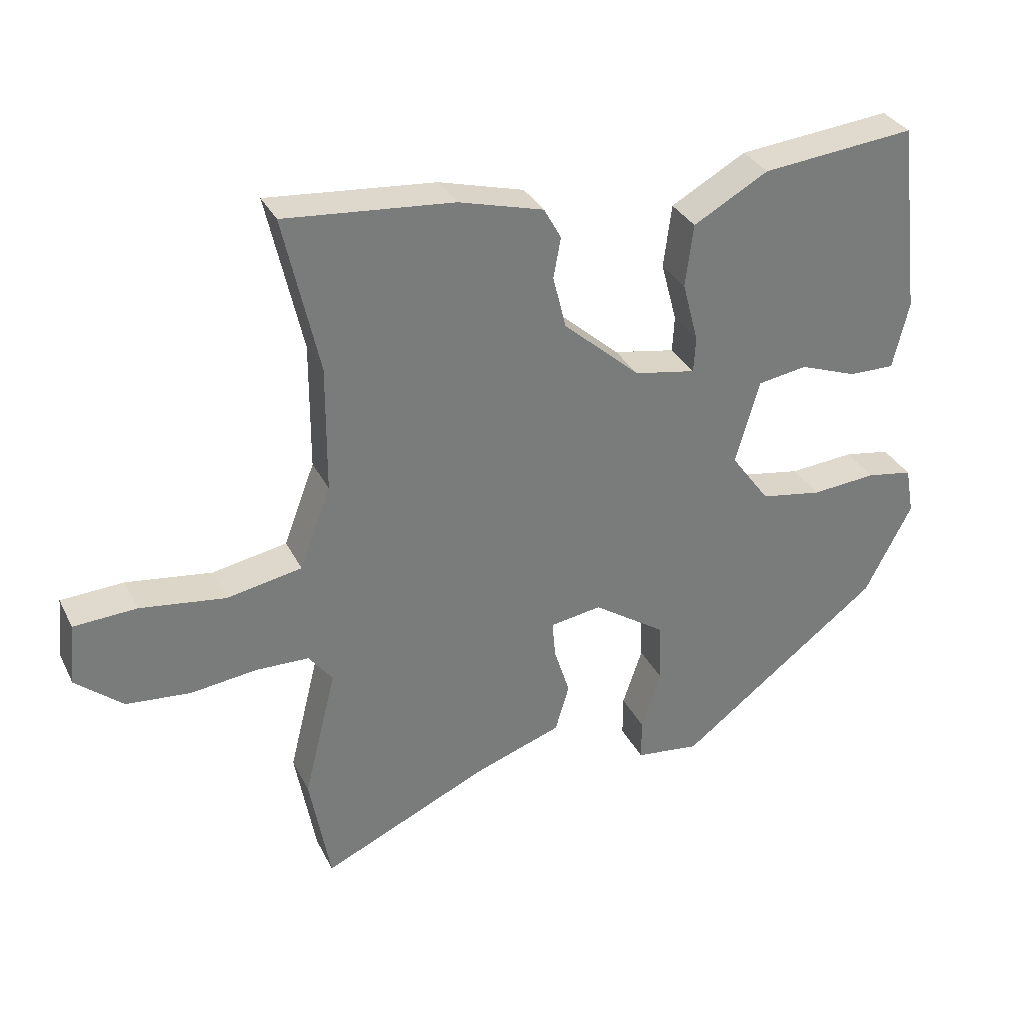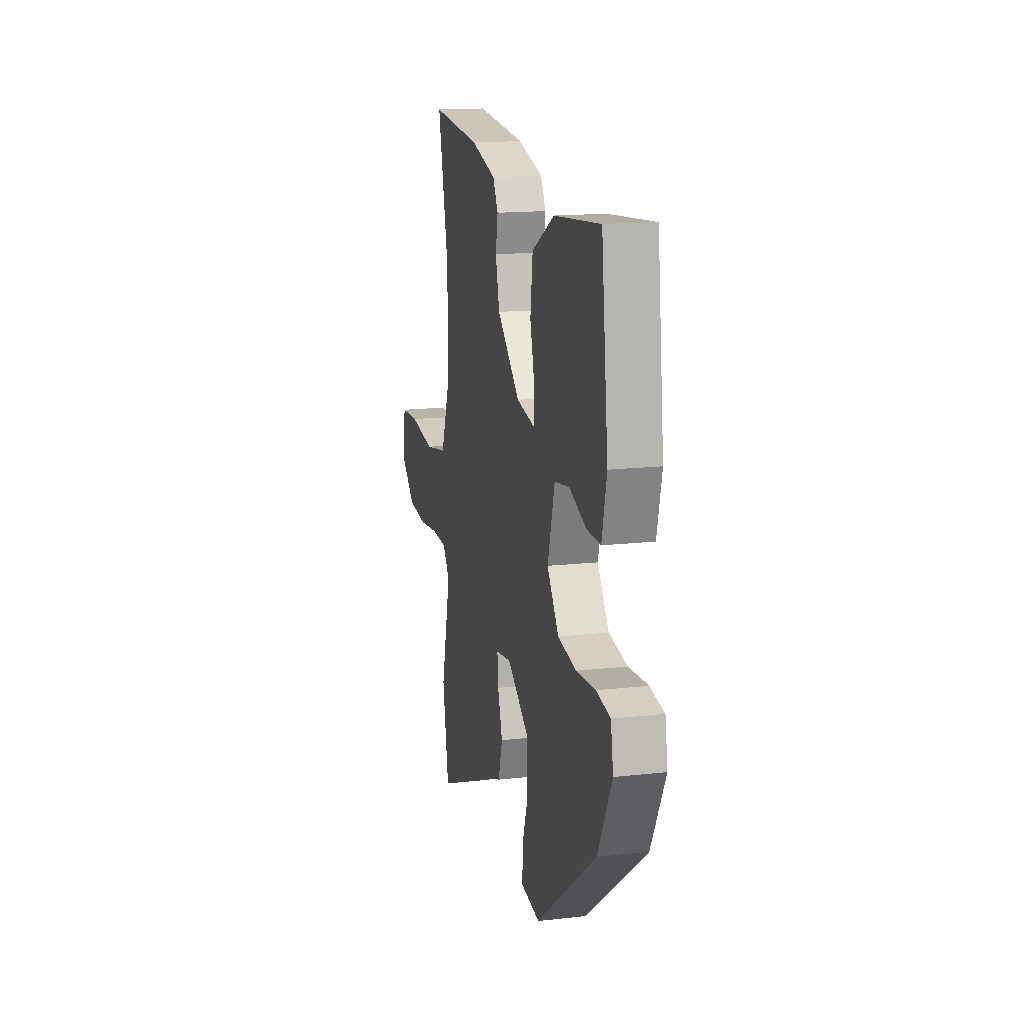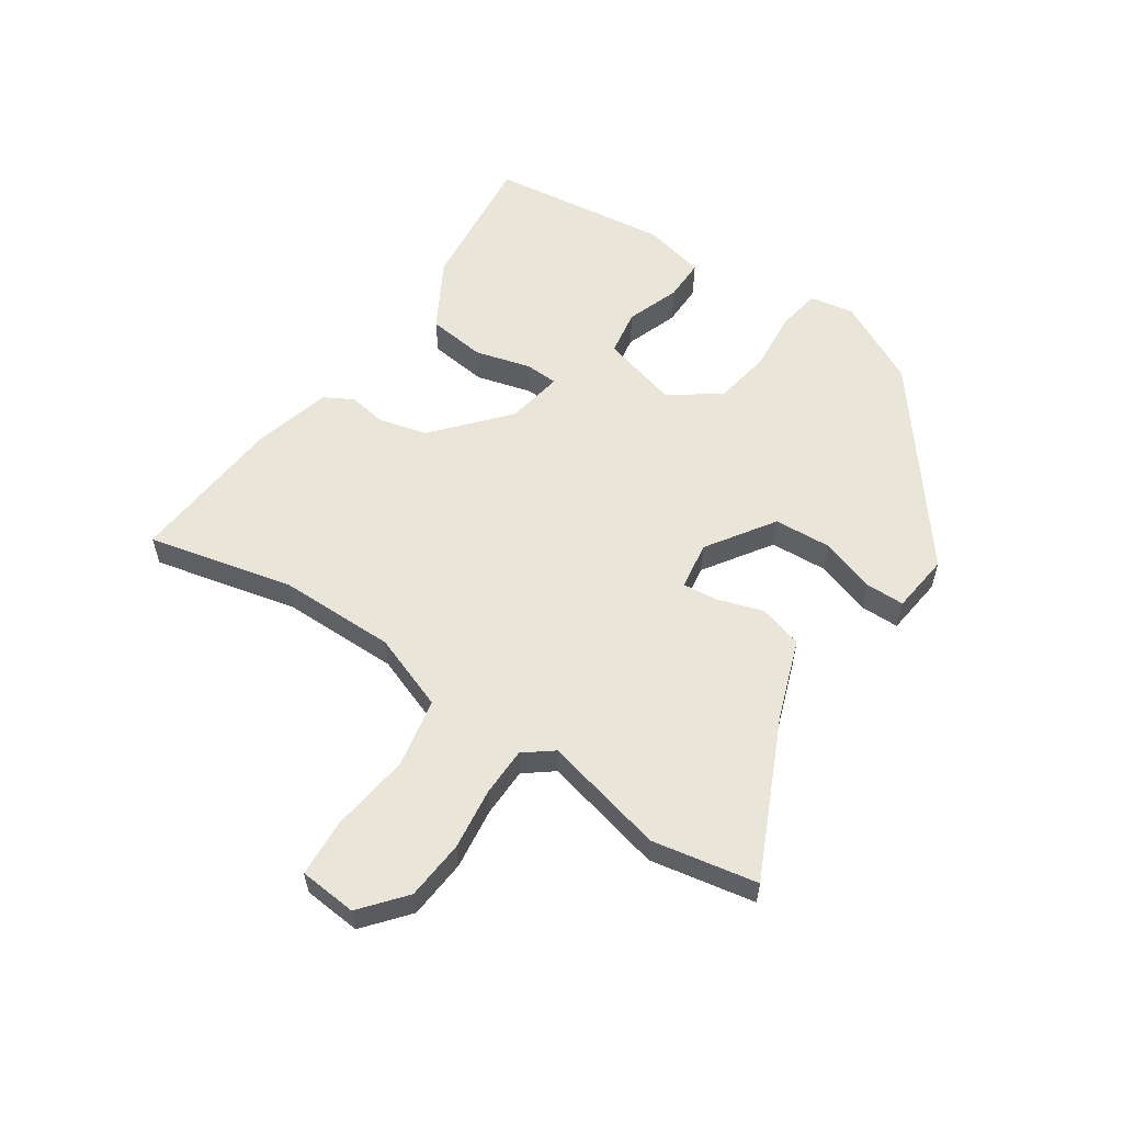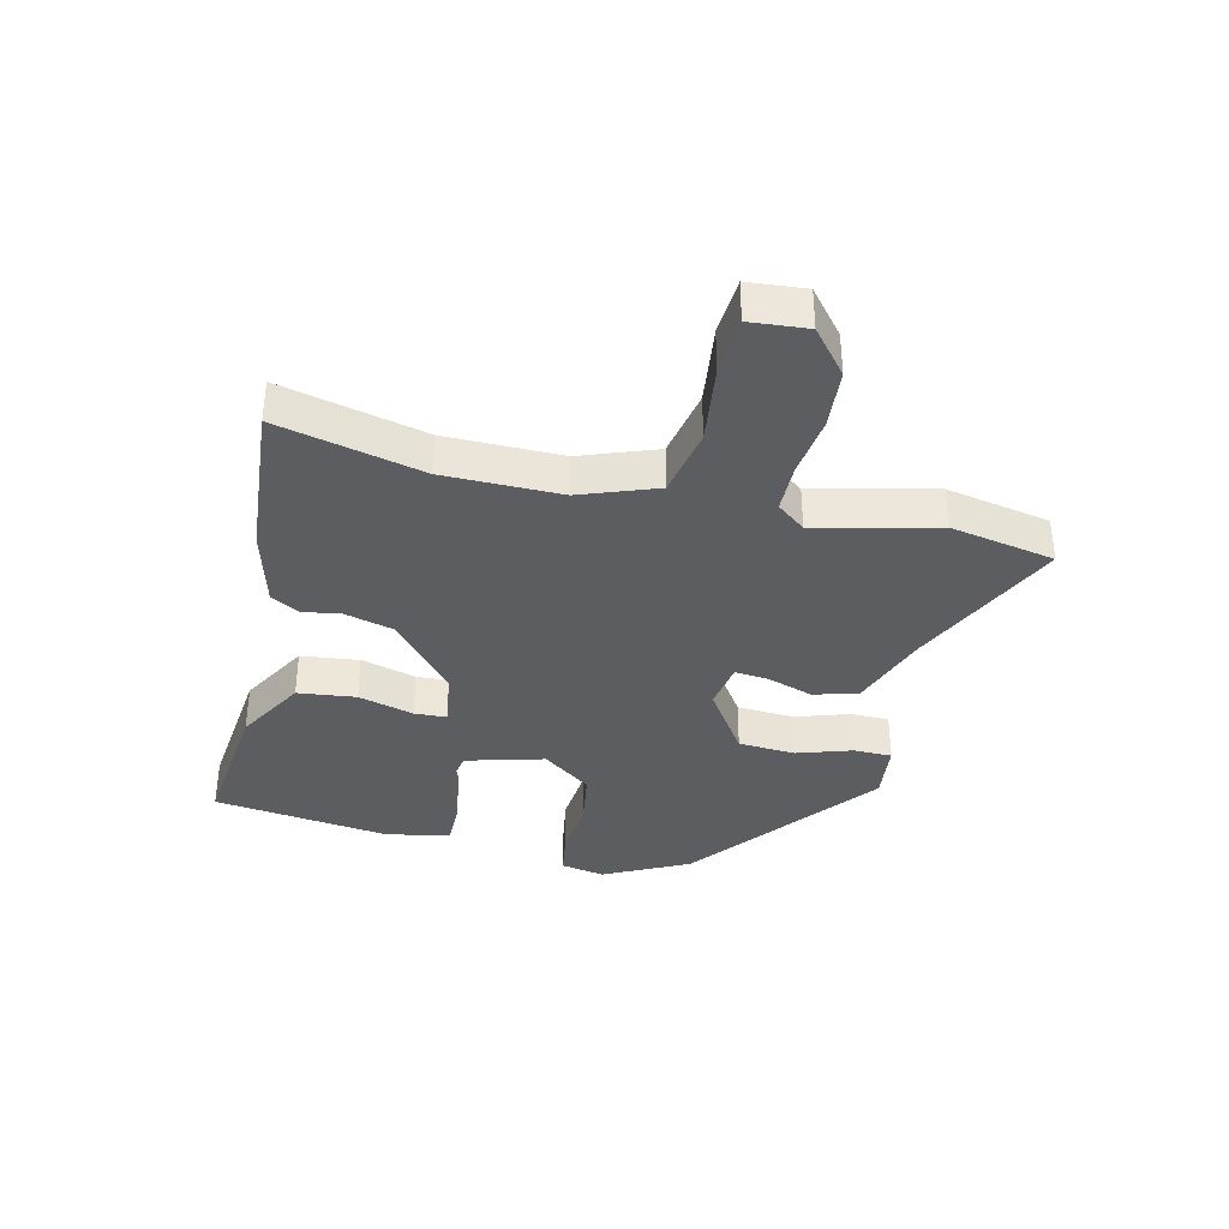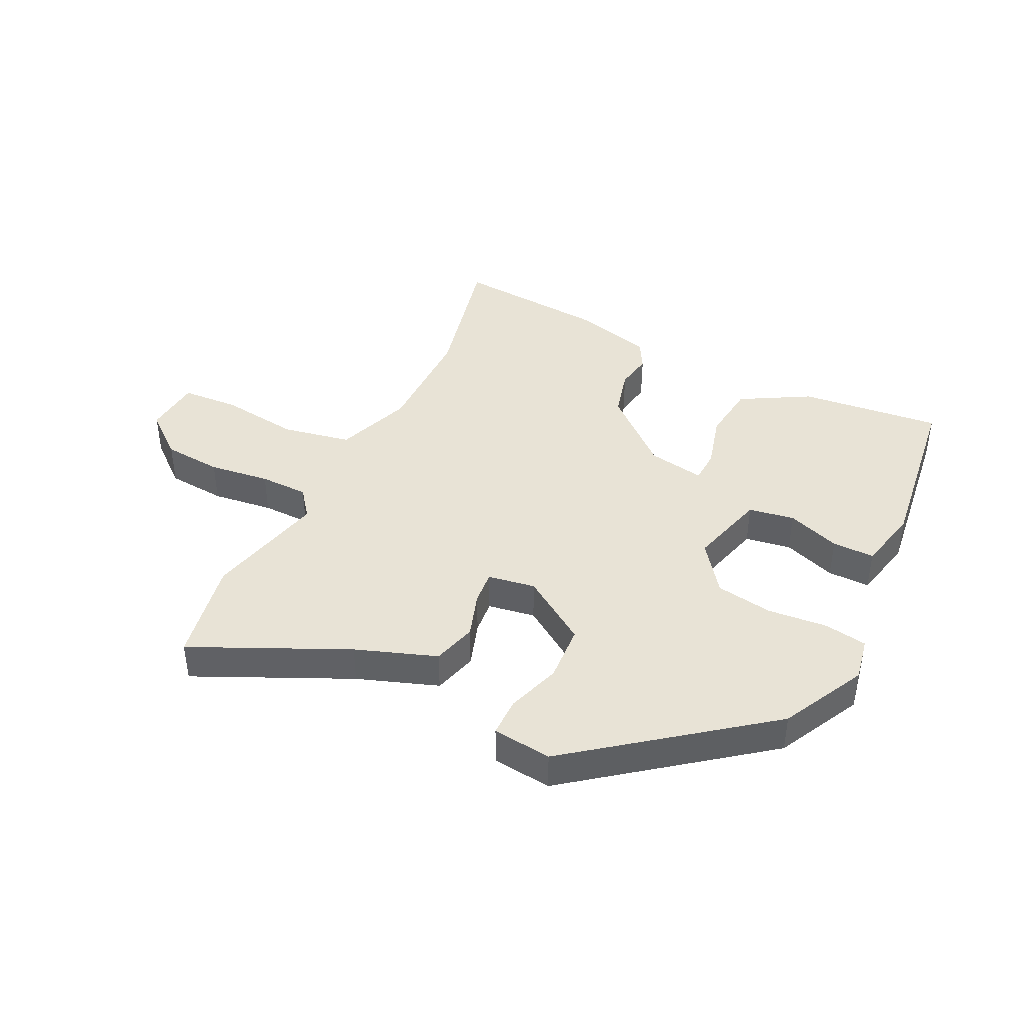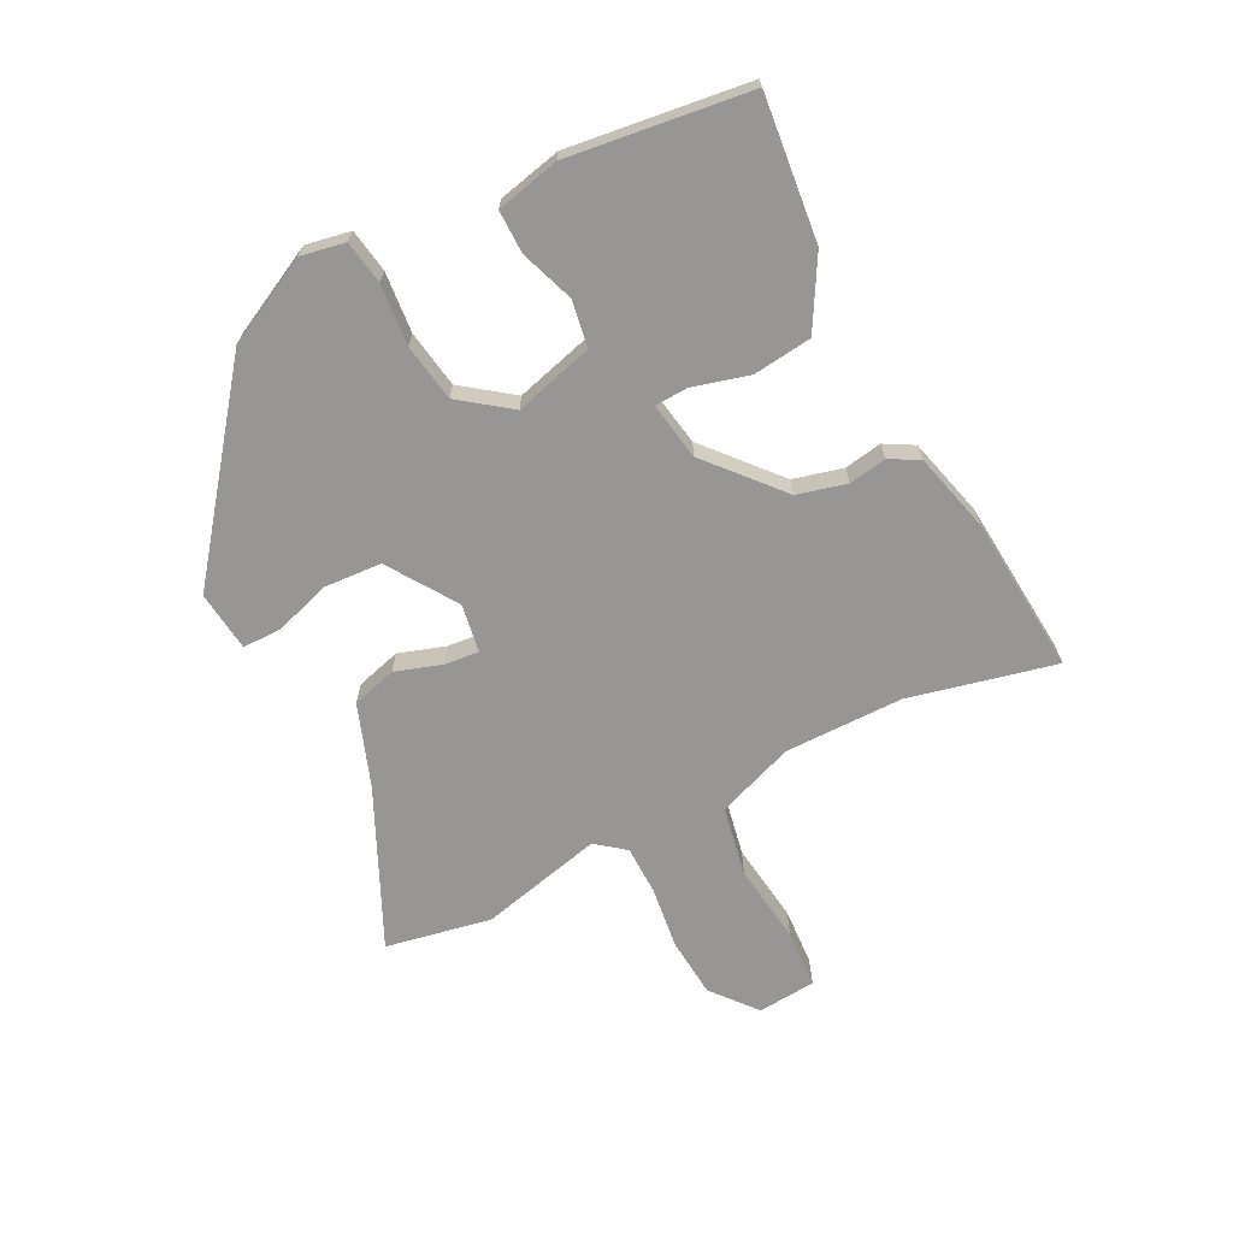
<metadata>
{"format":"obj","ext":"obj","renderer":"f3d","projection":"perspective","resolution":1024,"background":"white","views":[{"elev":32.8,"azim":156.7,"up":"+Z"},{"elev":15.7,"azim":-103.3,"up":"+Z"},{"elev":57.7,"azim":123.5,"up":"+Y"},{"elev":-36.6,"azim":76.1,"up":"+Y"},{"elev":41.9,"azim":-154.4,"up":"+Y"},{"elev":-67.8,"azim":-63.5,"up":"+Y"}]}
</metadata>
<code>
v 0.509 0.07 0.541
v 0.456 0.07 0.304
v 0.457 0.07 0.113
v 0.504 0.07 -0.011
v 0.617 0.07 -0.032
v 0.746 0.07 -0.014
v 0.841 0.07 -0.019
v 0.85 0.07 -0.113
v 0.779 0.07 -0.173
v 0.682 0.07 -0.182
v 0.582 0.07 -0.17
v 0.502 0.07 -0.172
v 0.466 0.07 -0.219
v 0.515 0.07 -0.417
v 0.484 0.07 -0.588
v 0.231 0.07 -0.473
v 0.099 0.07 -0.427
v 0.078 0.07 -0.355
v 0.102 0.07 -0.28
v 0.107 0.07 -0.224
v 0.029 0.07 -0.212
v -0.08 0.07 -0.286
v -0.085 0.07 -0.38
v -0.055 0.07 -0.469
v -0.055 0.07 -0.532
v -0.152 0.07 -0.544
v -0.459 0.07 -0.31
v -0.53 0.07 -0.172
v -0.517 0.07 -0.1
v -0.447 0.07 -0.088
v -0.349 0.07 -0.096
v -0.256 0.07 -0.08
v -0.197 0.07 0.001
v -0.233 0.07 0.128
v -0.308 0.07 0.14
v -0.395 0.07 0.108
v -0.464 0.07 0.107
v -0.488 0.07 0.209
v -0.453 0.07 0.501
v -0.221 0.07 0.478
v -0.108 0.07 0.415
v -0.096 0.07 0.32
v -0.12 0.07 0.229
v -0.117 0.07 0.175
v -0.024 0.07 0.192
v 0.092 0.07 0.295
v 0.112 0.07 0.375
v 0.101 0.07 0.436
v 0.127 0.07 0.483
v 0.255 0.07 0.518
v 0.509 0 0.541
v 0.456 0 0.304
v 0.457 0 0.113
v 0.504 0 -0.011
v 0.617 0 -0.032
v 0.746 0 -0.014
v 0.841 0 -0.019
v 0.85 0 -0.113
v 0.779 0 -0.173
v 0.682 0 -0.182
v 0.582 0 -0.17
v 0.502 0 -0.172
v 0.466 0 -0.219
v 0.515 0 -0.417
v 0.484 0 -0.588
v 0.231 0 -0.473
v 0.099 0 -0.427
v 0.078 0 -0.355
v 0.102 0 -0.28
v 0.107 0 -0.224
v 0.029 0 -0.212
v -0.08 0 -0.286
v -0.085 0 -0.38
v -0.055 0 -0.469
v -0.055 0 -0.532
v -0.152 0 -0.544
v -0.459 0 -0.31
v -0.53 0 -0.172
v -0.517 0 -0.1
v -0.447 0 -0.088
v -0.349 0 -0.096
v -0.256 0 -0.08
v -0.197 0 0.001
v -0.233 0 0.128
v -0.308 0 0.14
v -0.395 0 0.108
v -0.464 0 0.107
v -0.488 0 0.209
v -0.453 0 0.501
v -0.221 0 0.478
v -0.108 0 0.415
v -0.096 0 0.32
v -0.12 0 0.229
v -0.117 0 0.175
v -0.024 0 0.192
v 0.092 0 0.295
v 0.112 0 0.375
v 0.101 0 0.436
v 0.127 0 0.483
v 0.255 0 0.518
f 47 48 49 50
f 46 47 50 1
f 45 46 1 2
f 40 41 42 43
f 40 43 44
f 39 40 44
f 38 39 44
f 35 36 37 38
f 34 35 38 44
f 33 34 44 45
f 28 29 30 31
f 28 31 32
f 27 28 32
f 26 27 32
f 23 24 25 26
f 22 23 26 32
f 21 22 32 33
f 16 17 18 19
f 16 19 20
f 13 14 15 16
f 12 13 16 20
f 8 9 10 11
f 8 11 12
f 5 6 7 8
f 4 5 8 12
f 3 4 12 20
f 20 21 33 45
f 2 3 20 45
f 100 99 98 97
f 51 100 97 96
f 52 51 96 95
f 93 92 91 90
f 94 93 90
f 94 90 89
f 94 89 88
f 88 87 86 85
f 94 88 85 84
f 95 94 84 83
f 81 80 79 78
f 82 81 78
f 82 78 77
f 82 77 76
f 76 75 74 73
f 82 76 73 72
f 83 82 72 71
f 69 68 67 66
f 70 69 66
f 66 65 64 63
f 70 66 63 62
f 61 60 59 58
f 62 61 58
f 58 57 56 55
f 62 58 55 54
f 70 62 54 53
f 95 83 71 70
f 95 70 53 52
f 1 51 52 2
f 2 52 53 3
f 3 53 54 4
f 4 54 55 5
f 5 55 56 6
f 6 56 57 7
f 7 57 58 8
f 8 58 59 9
f 9 59 60 10
f 10 60 61 11
f 11 61 62 12
f 12 62 63 13
f 13 63 64 14
f 14 64 65 15
f 15 65 66 16
f 16 66 67 17
f 17 67 68 18
f 18 68 69 19
f 19 69 70 20
f 20 70 71 21
f 21 71 72 22
f 22 72 73 23
f 23 73 74 24
f 24 74 75 25
f 25 75 76 26
f 26 76 77 27
f 27 77 78 28
f 28 78 79 29
f 29 79 80 30
f 30 80 81 31
f 31 81 82 32
f 32 82 83 33
f 33 83 84 34
f 34 84 85 35
f 35 85 86 36
f 36 86 87 37
f 37 87 88 38
f 38 88 89 39
f 39 89 90 40
f 40 90 91 41
f 41 91 92 42
f 42 92 93 43
f 43 93 94 44
f 44 94 95 45
f 45 95 96 46
f 46 96 97 47
f 47 97 98 48
f 48 98 99 49
f 49 99 100 50
f 50 100 51 1

</code>
